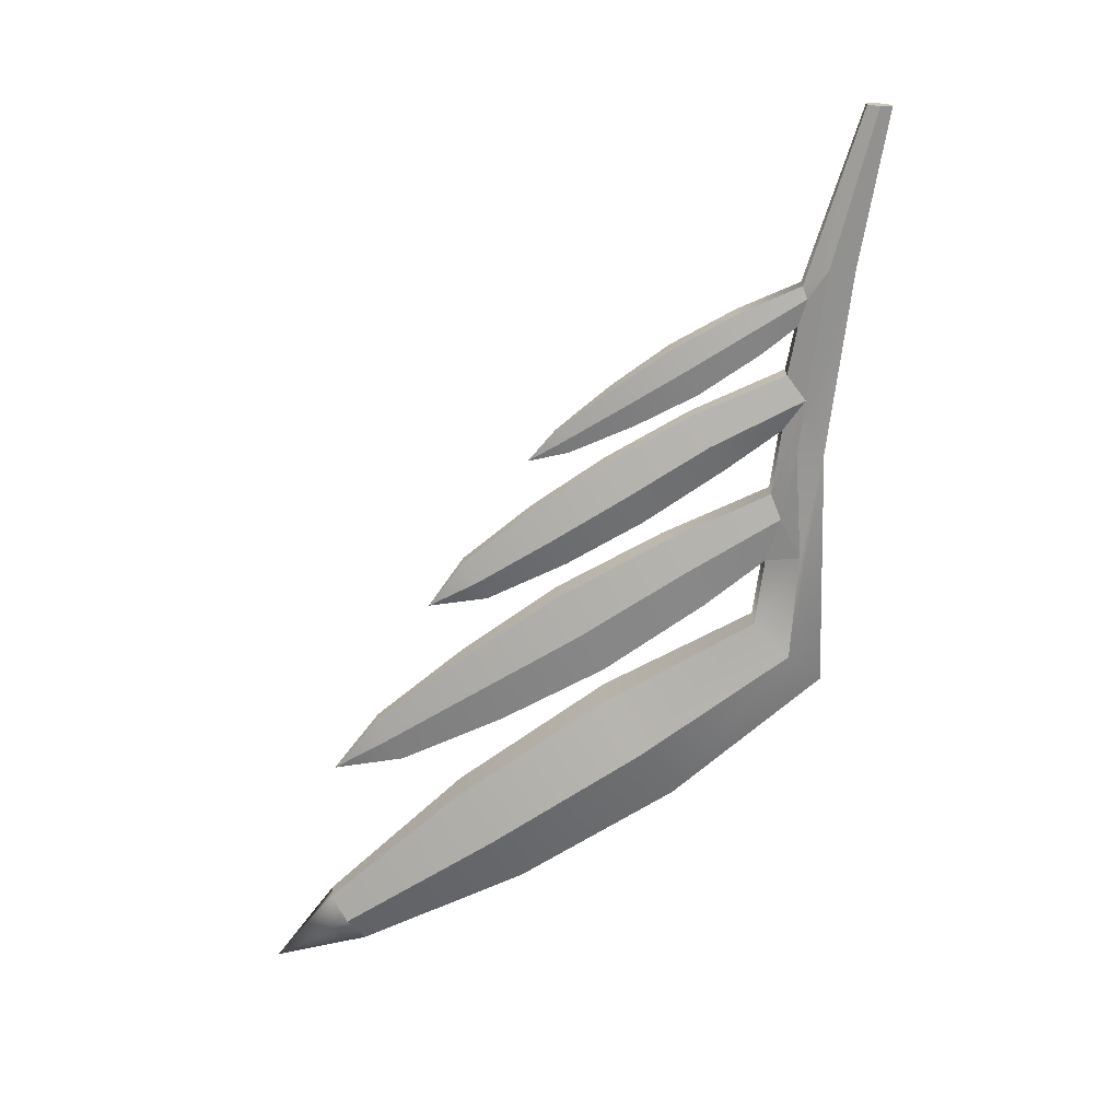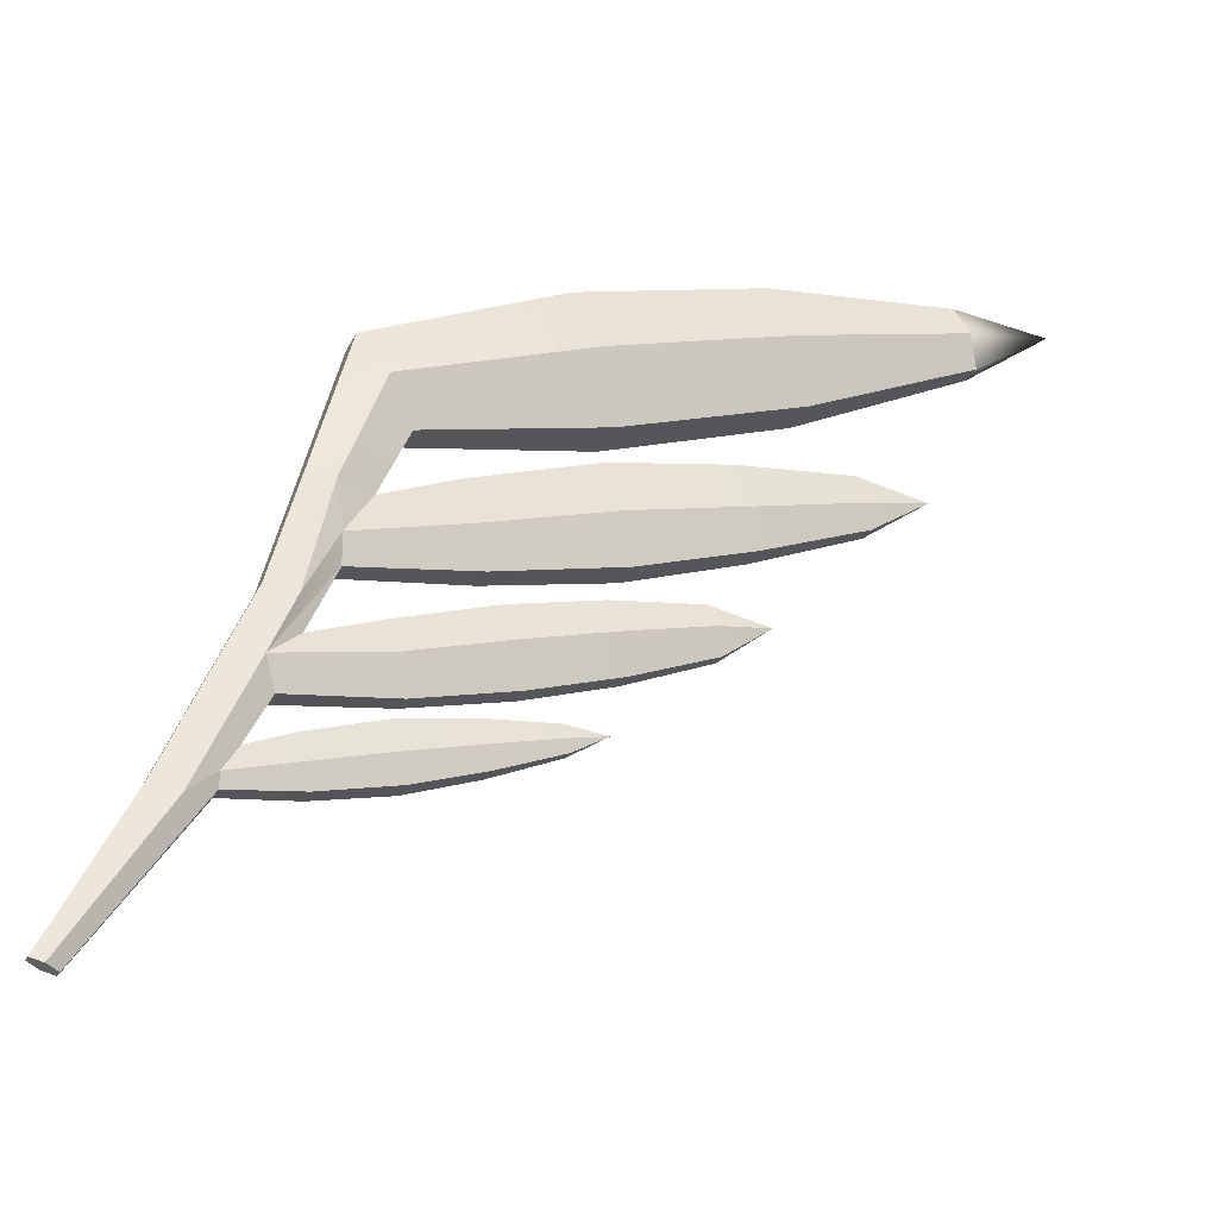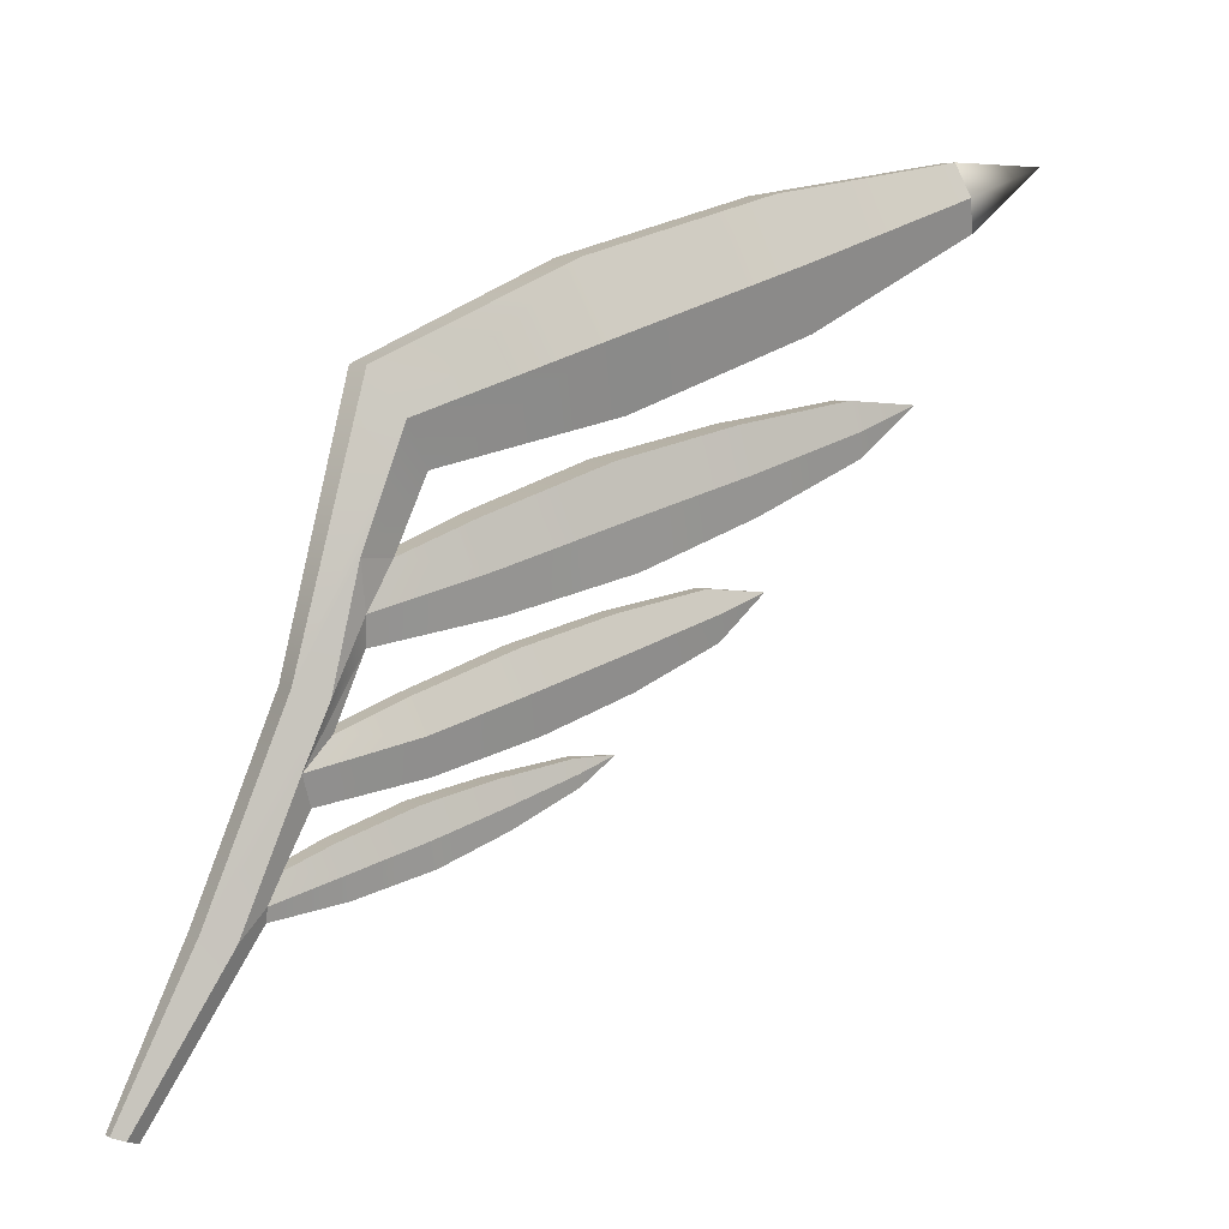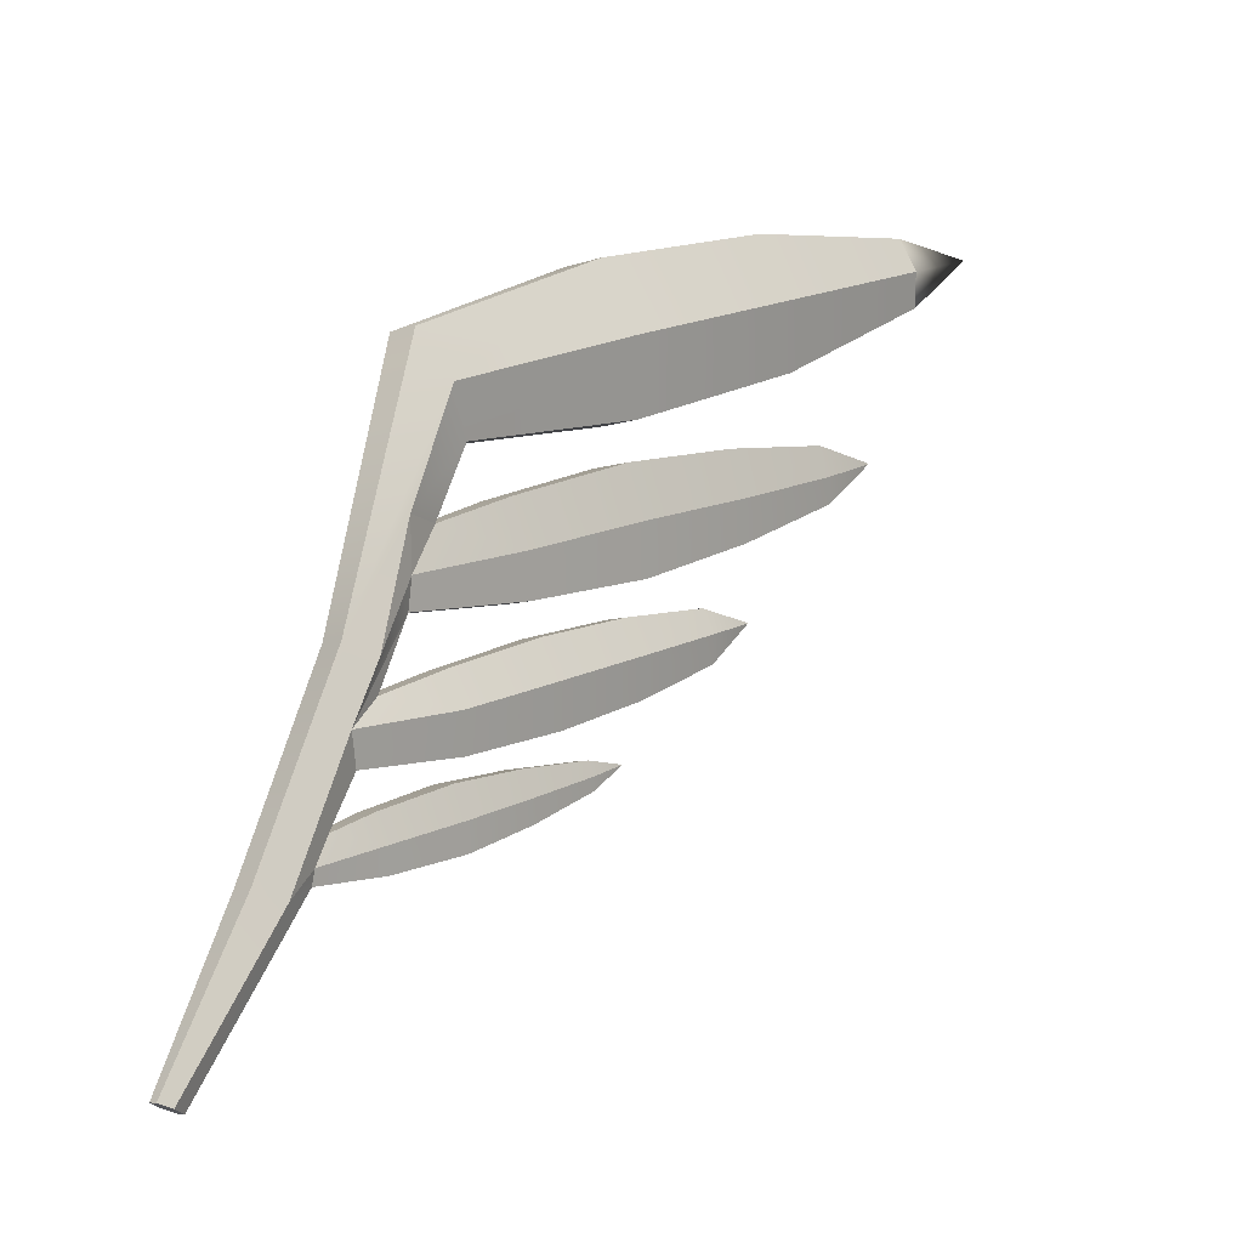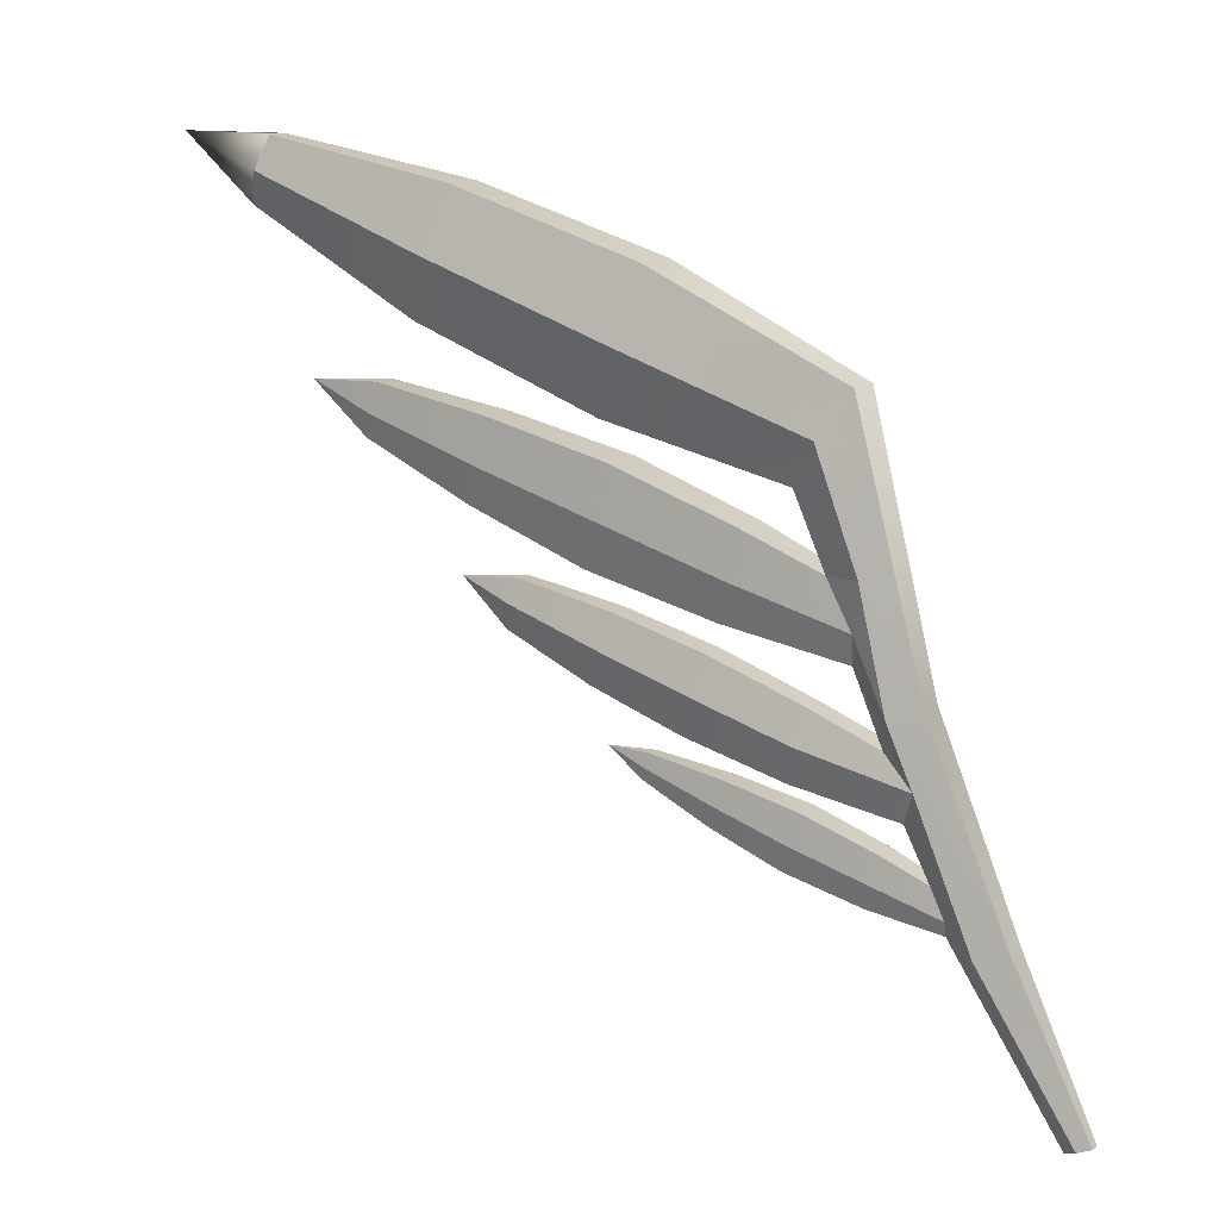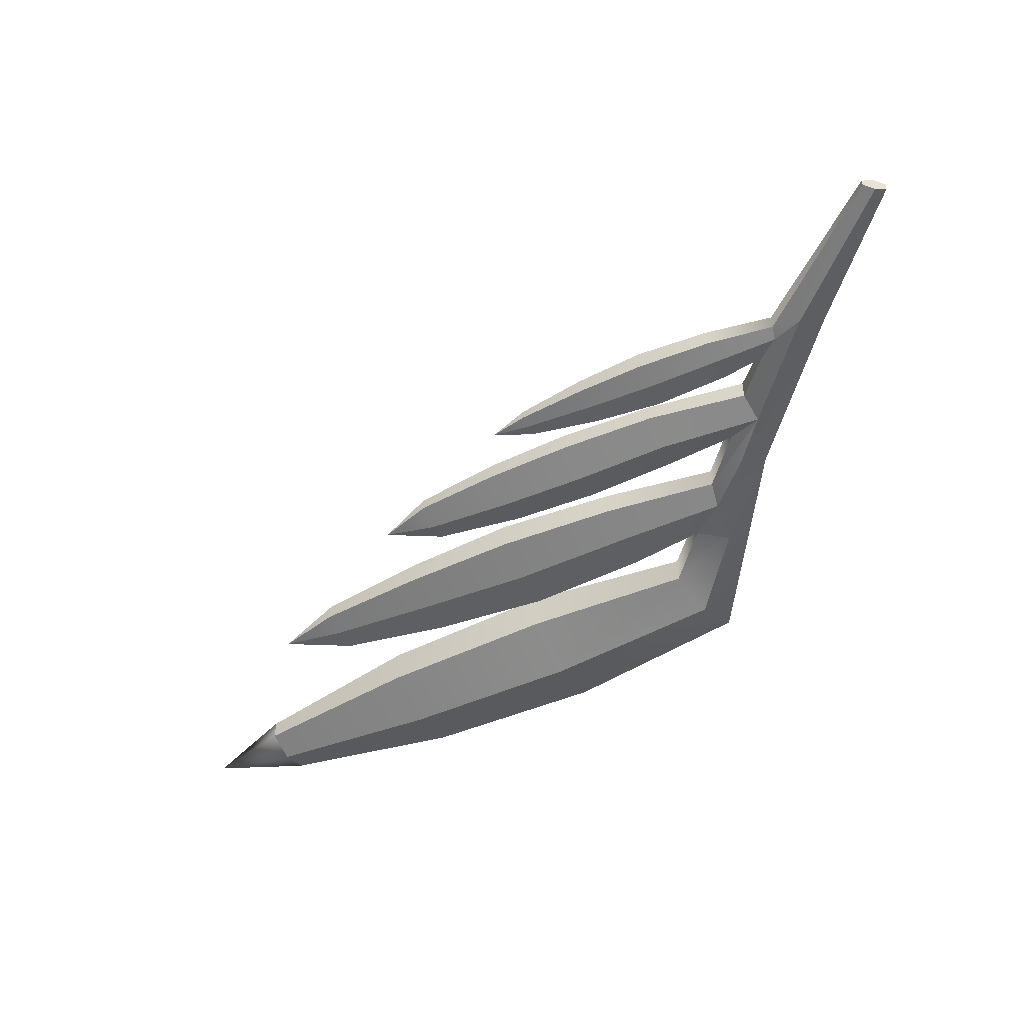
<metadata>
{"format":"obj","ext":"obj","renderer":"f3d","projection":"perspective","resolution":1024,"background":"white","views":[{"elev":-68.1,"azim":16.3,"up":"+Z"},{"elev":-27.7,"azim":157.8,"up":"+Y"},{"elev":5.6,"azim":148.1,"up":"+Y"},{"elev":-6.8,"azim":135.9,"up":"+Y"},{"elev":13.1,"azim":33.2,"up":"+Y"},{"elev":-49.0,"azim":9.5,"up":"+Z"}]}
</metadata>
<code>
g Sigilyph
v -3.85 6.53 0.2154
v -5.727 7.071 0.1963
v -5.727 7.071 -0.1963
v -3.85 6.53 -0.2154
v -5.912 6.496 -0.3926
v -4.052 5.899 -0.4308
v -6.096 5.921 -0.1963
v -4.255 5.268 -0.2154
v -6.096 5.921 0.1963
v -4.255 5.268 0.2154
v -5.912 6.496 0.3926
v -4.052 5.899 0.4308
v -7.673 7.398 0.1041
v -7.673 7.398 -0.1041
v -7.771 7.093 -0.2081
v -7.869 6.788 -0.1041
v -7.869 6.788 0.1041
v -7.771 7.093 0.2081
v 0.15 -0.007689 -0.04155
v 0.03233 -0.05053 0
v 0.15 -0.007689 0.04155
v 0.03233 -0.05053 -0.08311
v -0.08536 -0.09336 -0.04155
v -0.08536 -0.09336 0.04155
v 0.03233 -0.05053 0.08311
v -8.714 7.396 0
v -1.978 5.688 -0.1506
v -1.978 5.688 0.1506
v -2.498 4.872 0.1506
v -2.238 5.28 0.3012
v -2.238 5.28 -0.3012
v -2.498 4.872 -0.1506
v -1.852 4.232 -0.2628
v -2.206 4.21 -0.1314
v -2.206 4.21 0.1314
v -1.852 4.232 0.2628
v -1.936 3.79 0.1875
v -1.936 3.79 -0.1875
v -3.065 4.083 0.2321
v -2.944 4.501 0.1787
v -7.338 5.314 0
v -6.641 5.094 0.145
v -6.706 4.868 0.08299
v -6.641 5.094 -0.145
v -6.563 5.364 -0.1117
v -6.706 4.868 -0.08299
v -6.563 5.364 0.1117
v -4.297 4.445 0.2666
v -4.163 4.91 0.2053
v -3.065 4.083 -0.2321
v -2.944 4.501 -0.1787
v -4.297 4.445 -0.2666
v -4.163 4.91 -0.2053
v -5.503 4.769 0.2253
v -5.384 5.179 0.1735
v -5.503 4.769 -0.2253
v -5.607 4.408 -0.129
v -4.427 3.998 -0.1526
v -4.427 3.998 0.1526
v -5.607 4.408 0.129
v -5.384 5.179 -0.1735
v -5.768 3.762 0
v -5.135 3.826 -0.07698
v -5.135 3.826 0.07698
v -5.197 3.609 0.142
v -5.265 3.369 0.06674
v -5.197 3.609 -0.142
v -5.265 3.369 -0.06674
v -3.416 3.099 -0.2252
v -4.311 3.357 -0.2046
v -4.409 3.012 -0.09616
v -3.524 2.719 -0.1058
v -3.416 3.099 0.2252
v -4.311 3.357 0.2046
v -4.222 3.67 0.1109
v -3.318 3.444 0.1221
v -4.222 3.67 -0.1109
v -3.318 3.444 -0.1221
v -3.524 2.719 0.1058
v -4.409 3.012 0.09616
v -1.338 3.256 0.1122
v -1.612 3.156 0.2245
v -2.358 3.128 0.1105
v -2.446 2.816 0.2038
v -2.544 2.473 0.09578
v -2.544 2.473 -0.09578
v -3.174 3.708 -0.1328
v -3.174 3.708 0.1328
v -1.966 3.517 -0.1122
v -2.446 2.816 -0.2038
v -2.358 3.128 -0.1105
v -1.966 3.517 0.1122
v -1.686 2.876 0.1096
v -1.686 2.876 -0.1096
v -0.5701 1.453 -0.09947
v -0.5701 1.453 0.09947
v -1.338 3.256 -0.1122
v -1.612 3.156 -0.2245
v -0.8316 1.358 -0.1989
v -1.38 2.608 0.1916
v -1.495 2.32 0.1076
v -1.495 2.32 -0.1076
v -1.38 2.608 -0.1916
v -0.8316 1.358 0.1989
v -1.117 1.47 -0.08595
v -1.117 1.47 0.08592
v -1.263 1.859 0.08945
v -1.263 1.859 -0.08947
v -1.109 1.605 0.1306
v -1.109 1.605 -0.1307
v -1.689 2.032 -0.1139
v -1.76 1.783 -0.1526
v -1.689 2.032 0.1139
v -4.295 2.501 1.7e-05
v -3.857 2.51 0.05904
v -3.893 2.381 0.07908
v -1.822 1.564 -0.09854
v -1.822 1.564 0.09852
v -3.925 2.268 -0.05105
v -3.893 2.381 -0.07905
v -1.76 1.783 0.1526
v -2.42 2.266 -0.1283
v -2.5 1.986 -0.1718
v -2.42 2.266 0.1283
v -2.57 1.74 -0.1109
v -2.57 1.74 0.1109
v -2.5 1.986 0.1718
v -3.129 2.409 -0.1044
v -3.193 2.181 -0.1399
v -3.129 2.409 0.1044
v -3.25 1.98 -0.09032
v -3.25 1.98 0.09033
v -3.193 2.181 0.1399
v -3.857 2.51 -0.05902
v -3.925 2.268 0.05107
g RWing
f 1 4 2
f 2 4 3
f 4 6 3
f 3 6 5
f 8 7 6
f 6 7 5
f 8 10 7
f 7 10 9
f 10 12 9
f 9 12 11
f 1 2 12
f 12 2 11
f 2 3 13
f 13 3 14
f 3 5 14
f 14 5 15
f 7 16 5
f 5 16 15
f 7 9 16
f 16 9 17
f 9 11 17
f 17 11 18
f 2 13 11
f 11 13 18
f 19 21 20
f 22 19 20
f 23 22 20
f 24 23 20
f 25 24 20
f 21 25 20
f 13 14 26
f 14 15 26
f 15 16 26
f 16 17 26
f 17 18 26
f 18 13 26
f 1 28 4
f 4 28 27
f 30 12 29
f 29 12 10
f 28 1 30
f 30 1 12
f 27 31 4
f 4 31 6
f 31 32 6
f 6 32 8
f 10 8 29
f 29 8 32
f 34 32 33
f 33 32 31
f 35 29 34
f 34 29 32
f 35 36 29
f 29 36 30
f 35 37 36
f 38 34 33
f 40 39 35
f 35 39 37
f 41 43 42
f 41 45 44
f 41 46 43
f 41 47 45
f 39 40 48
f 48 40 49
f 51 34 50
f 50 34 38
f 51 40 34
f 34 40 35
f 53 51 52
f 52 51 50
f 53 49 51
f 51 49 40
f 49 55 48
f 48 55 54
f 58 57 52
f 52 57 56
f 54 60 48
f 48 60 59
f 56 61 52
f 52 61 53
f 60 57 59
f 59 57 58
f 61 55 53
f 53 55 49
f 55 47 54
f 54 47 42
f 57 46 56
f 56 46 44
f 42 43 54
f 54 43 60
f 44 45 56
f 56 45 61
f 43 46 60
f 60 46 57
f 45 47 61
f 61 47 55
f 42 47 41
f 44 46 41
f 62 64 63
f 62 66 65
f 62 63 67
f 62 68 66
f 72 71 69
f 69 71 70
f 76 75 73
f 73 75 74
f 77 75 78
f 78 75 76
f 74 80 73
f 73 80 79
f 70 77 69
f 69 77 78
f 80 71 79
f 79 71 72
f 71 68 70
f 70 68 67
f 75 64 74
f 74 64 65
f 63 64 77
f 77 64 75
f 65 66 74
f 74 66 80
f 67 63 70
f 70 63 77
f 66 68 80
f 80 68 71
f 67 68 62
f 65 64 62
f 28 30 81
f 30 36 81
f 81 36 82
f 37 82 36
f 84 83 73
f 73 83 76
f 79 85 73
f 73 85 84
f 85 79 86
f 86 79 72
f 50 87 52
f 52 87 58
f 59 88 48
f 48 88 39
f 88 59 87
f 87 59 58
f 50 38 87
f 87 38 89
f 90 86 69
f 69 86 72
f 91 78 83
f 83 78 76
f 78 91 69
f 69 91 90
f 82 37 92
f 88 92 39
f 39 92 37
f 89 92 87
f 87 92 88
f 93 92 94
f 94 92 89
f 93 94 83
f 83 94 91
f 95 96 19
f 19 96 21
f 95 97 96
f 96 97 81
f 97 27 81
f 81 27 28
f 27 97 31
f 31 97 33
f 97 98 33
f 98 38 33
f 38 98 89
f 19 22 95
f 95 22 99
f 83 84 93
f 93 84 100
f 100 84 101
f 101 84 85
f 86 102 85
f 85 102 101
f 98 97 103
f 97 95 103
f 95 99 103
f 89 103 94
f 103 102 90
f 90 102 86
f 91 94 90
f 90 94 103
f 92 100 82
f 100 92 93
f 103 89 98
f 104 25 96
f 96 25 21
f 22 23 99
f 99 23 105
f 106 105 24
f 24 105 23
f 25 104 24
f 24 104 106
f 82 100 81
f 81 100 96
f 96 100 104
f 107 101 108
f 108 101 102
f 104 100 109
f 109 100 107
f 100 101 107
f 99 110 103
f 110 108 103
f 103 108 102
f 110 112 108
f 108 112 111
f 108 111 107
f 107 111 113
f 105 110 99
f 114 116 115
f 106 118 105
f 105 118 117
f 109 106 104
f 114 120 119
f 121 118 109
f 109 118 106
f 112 123 111
f 111 123 122
f 113 111 124
f 124 111 122
f 113 121 107
f 107 121 109
f 117 118 125
f 125 118 126
f 112 110 117
f 117 110 105
f 121 127 118
f 118 127 126
f 124 127 113
f 113 127 121
f 125 123 117
f 117 123 112
f 122 123 128
f 128 123 129
f 124 122 130
f 130 122 128
f 125 126 131
f 131 126 132
f 126 127 132
f 132 127 133
f 133 127 130
f 130 127 124
f 129 123 131
f 131 123 125
f 128 129 134
f 134 129 120
f 130 128 115
f 115 128 134
f 131 132 119
f 119 132 135
f 132 133 135
f 135 133 116
f 116 133 115
f 115 133 130
f 120 129 119
f 119 129 131
f 134 120 114
f 115 134 114
f 119 135 114
f 135 116 114

</code>
